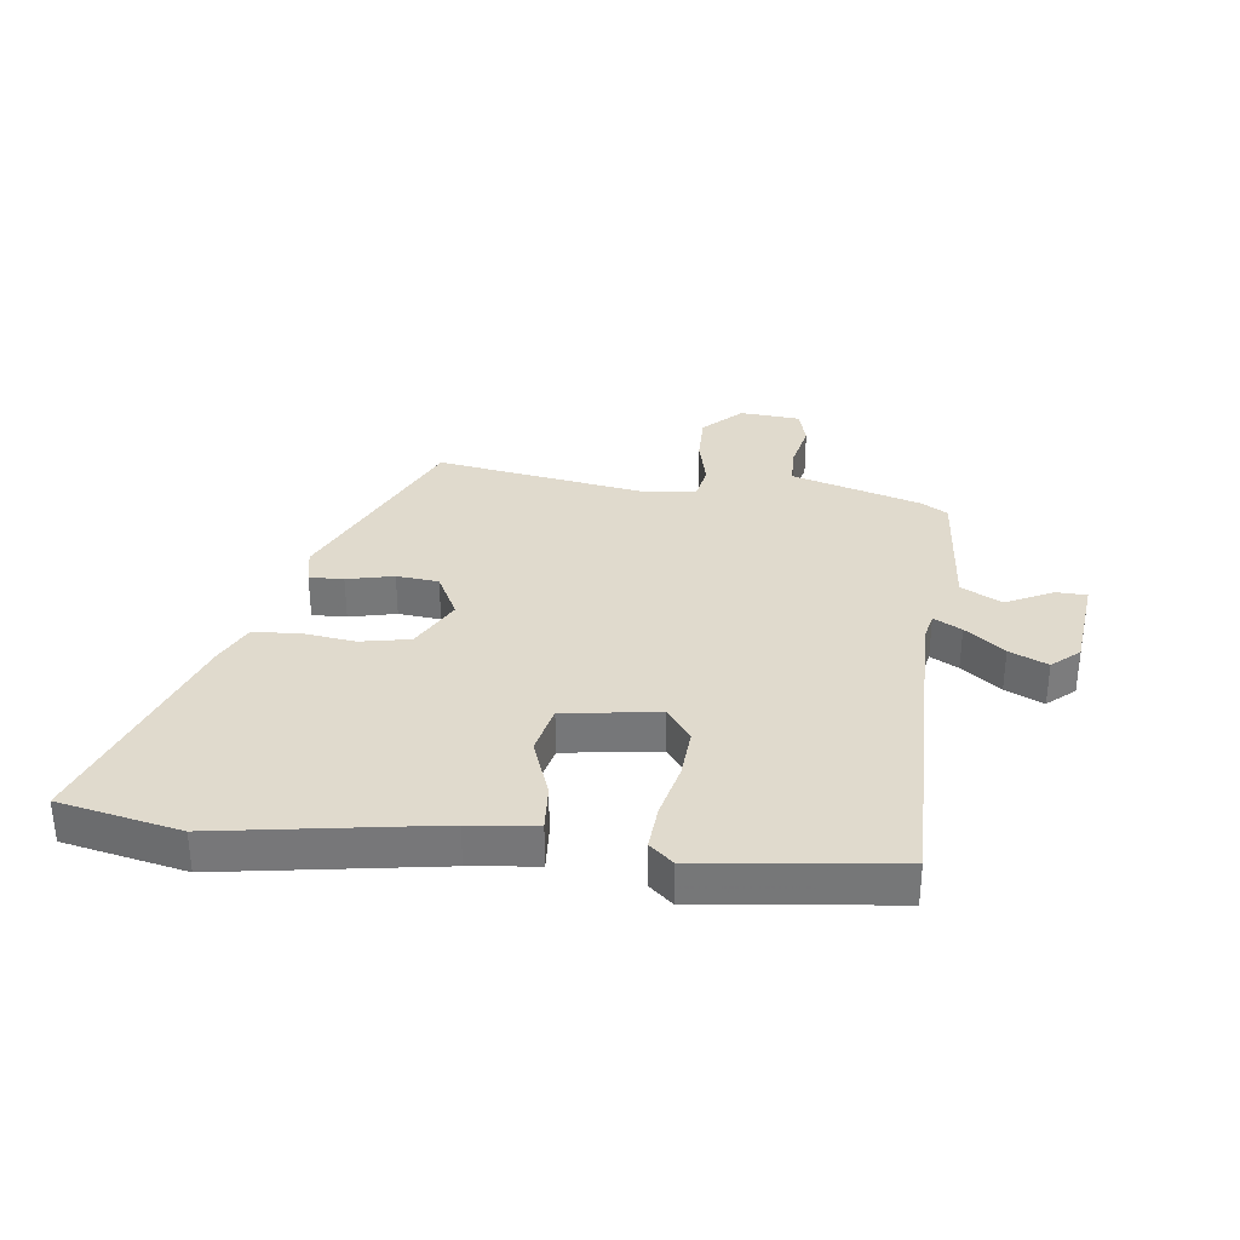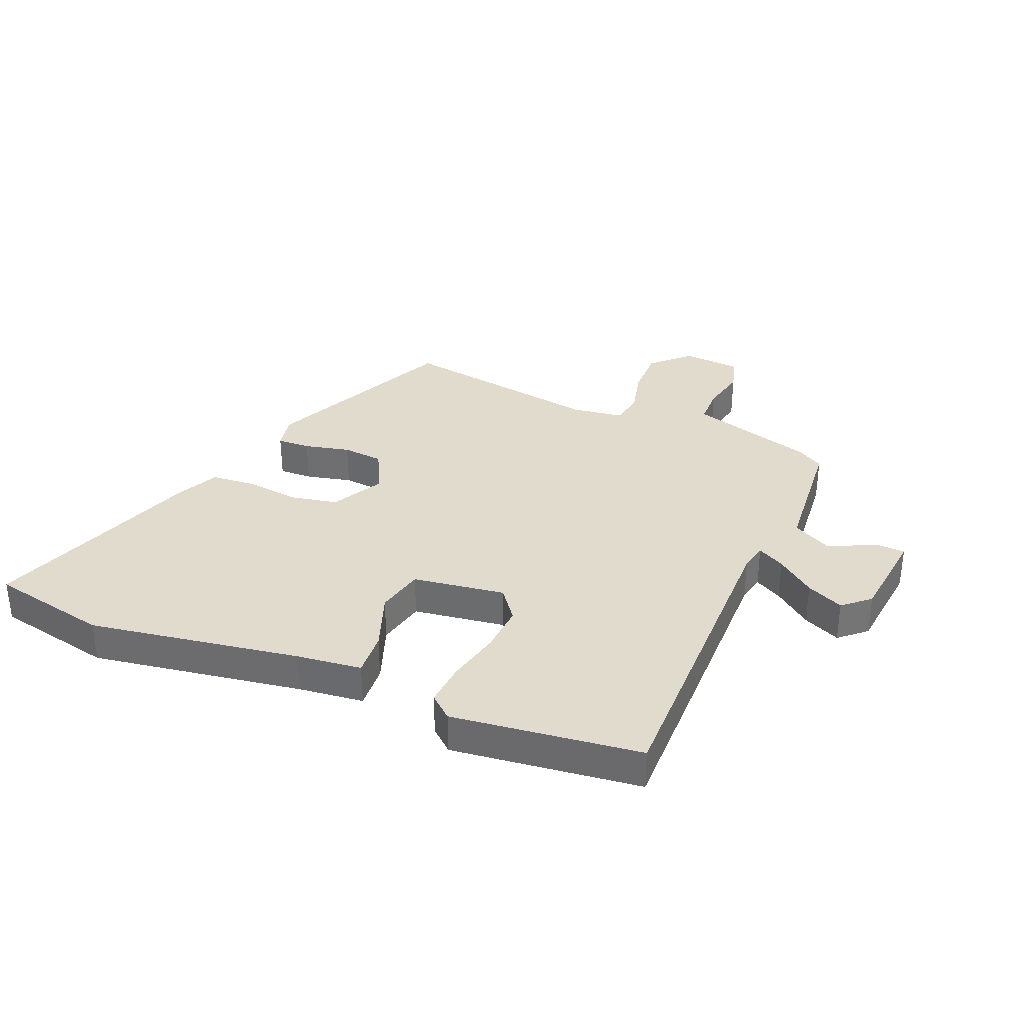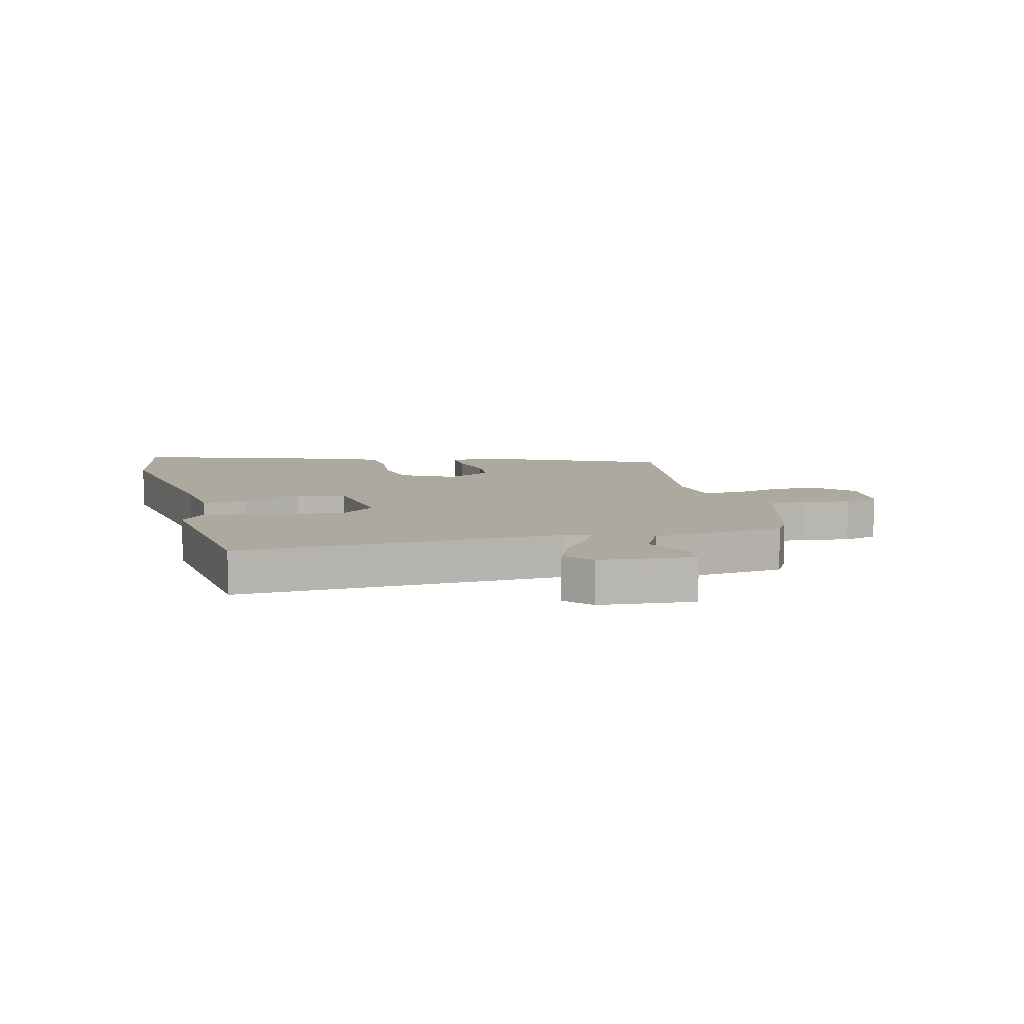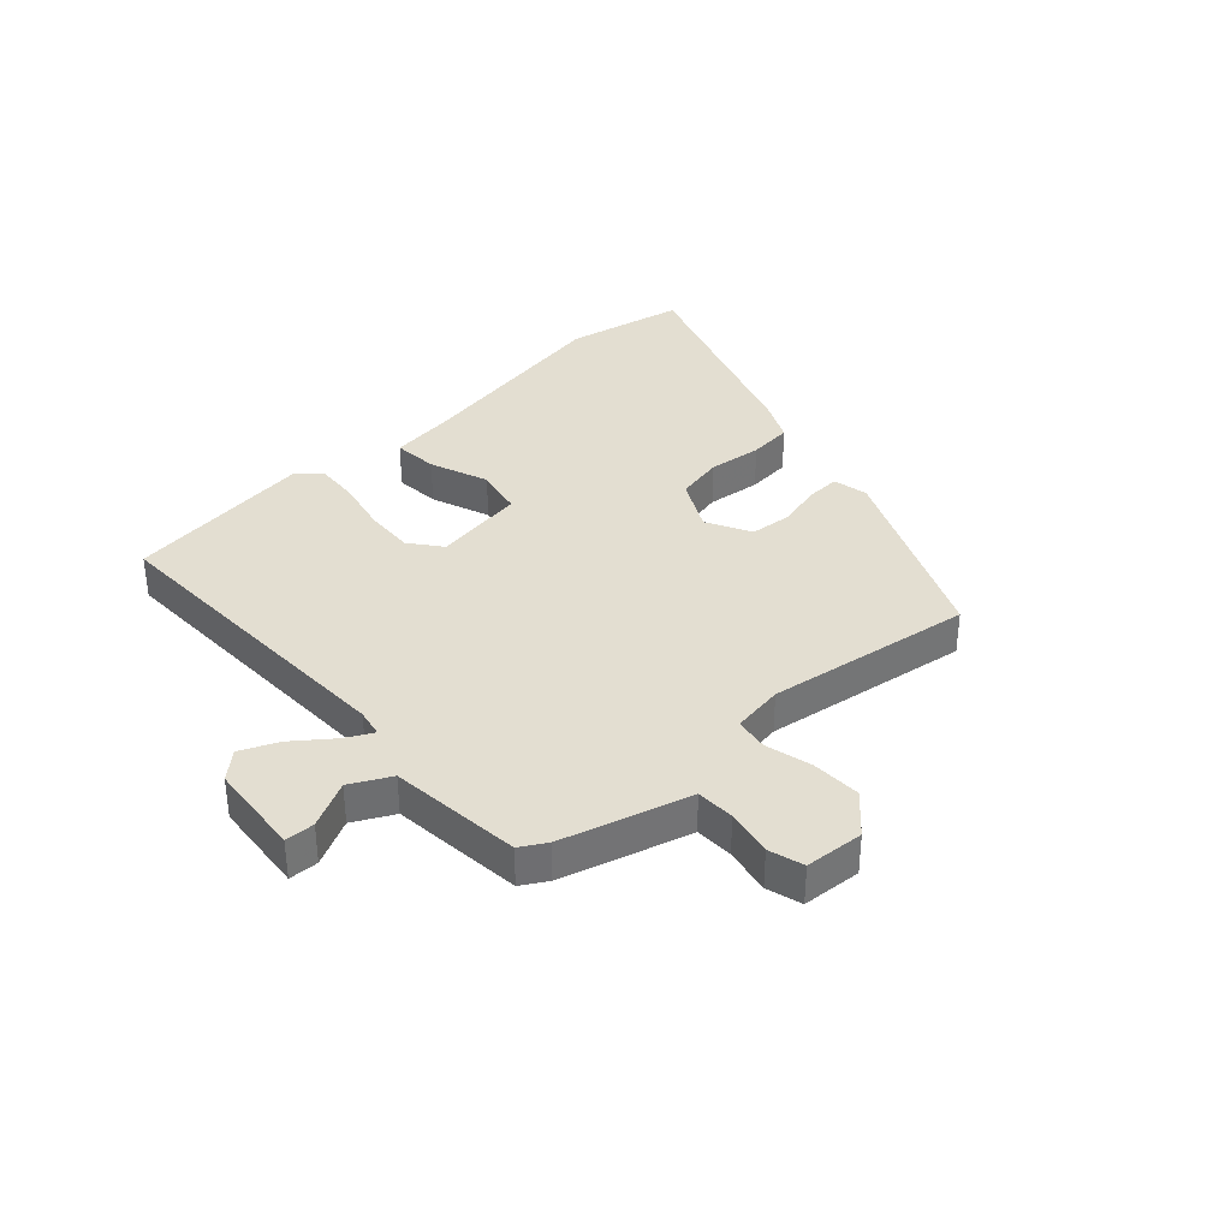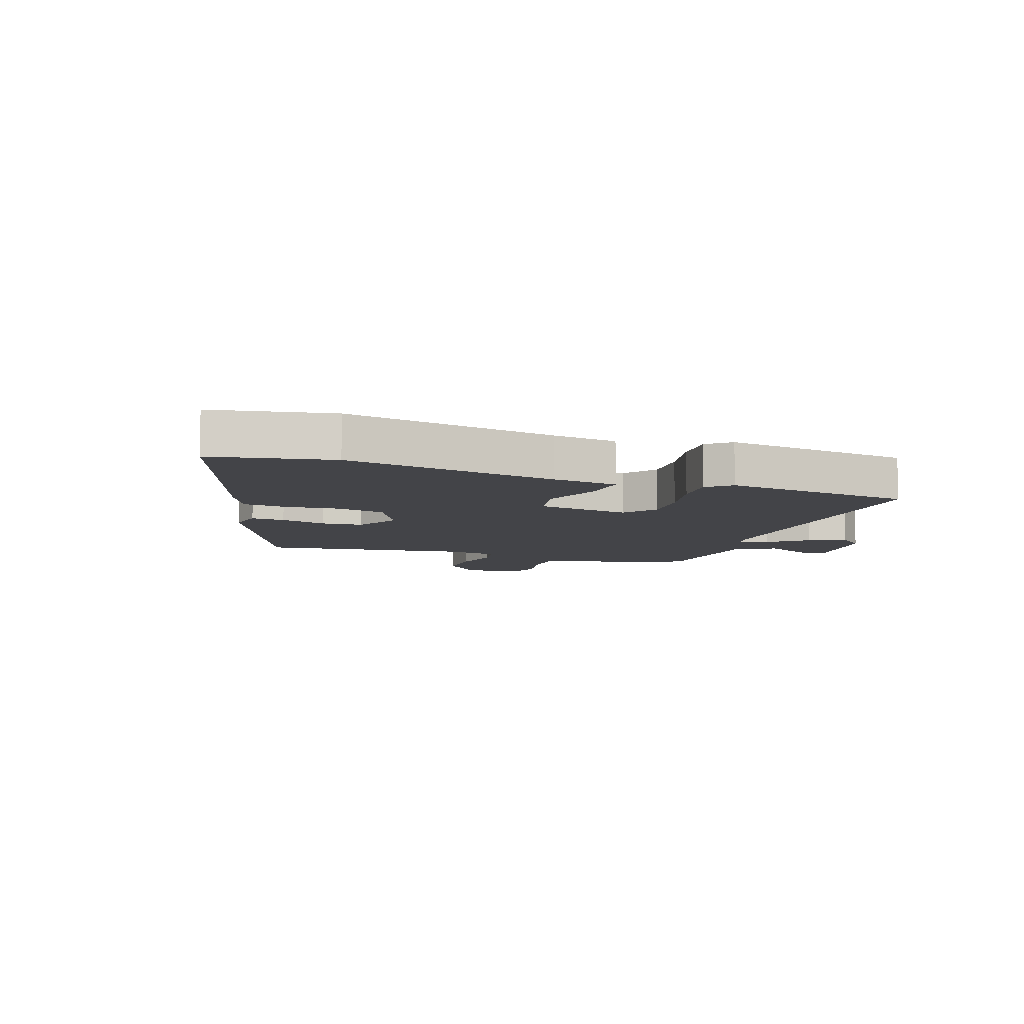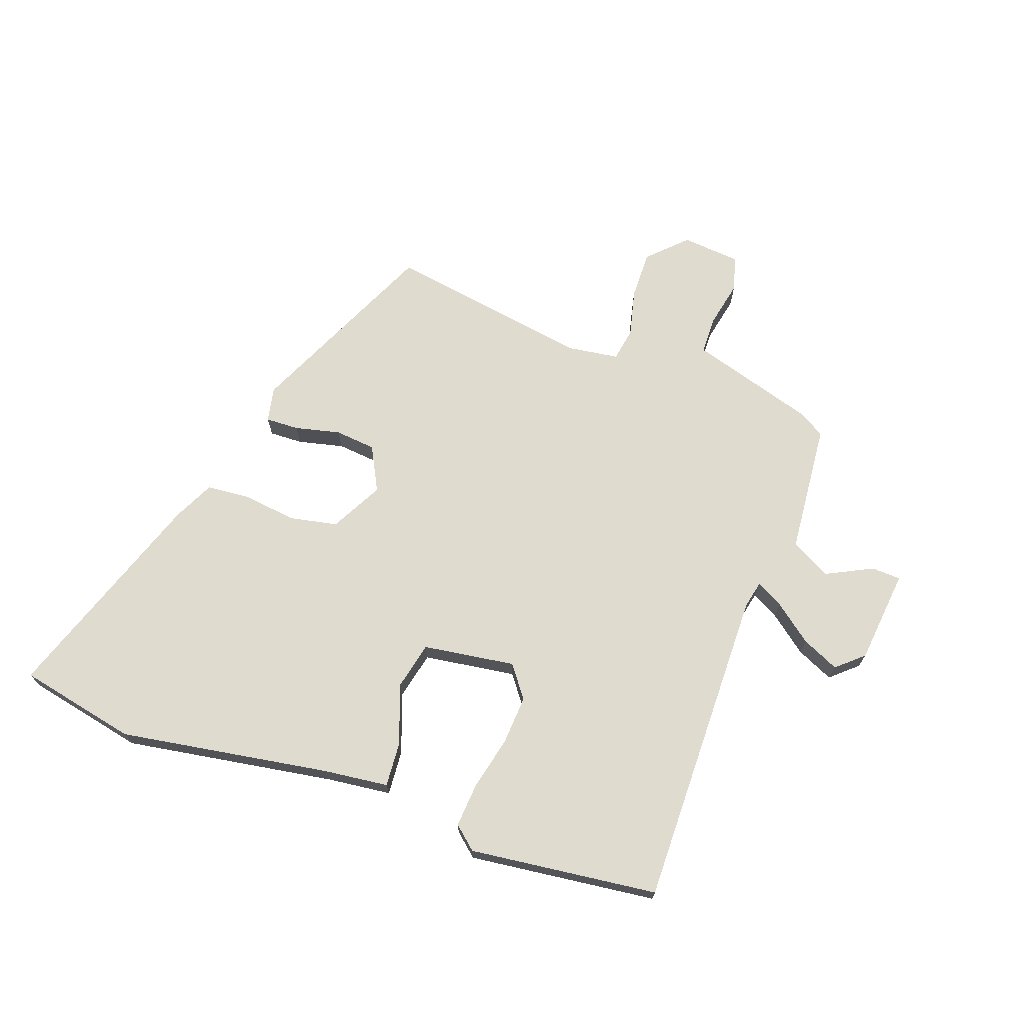
<metadata>
{"format":"obj","ext":"obj","renderer":"f3d","projection":"perspective","resolution":1024,"background":"white","views":[{"elev":33.0,"azim":6.1,"up":"+Y"},{"elev":33.9,"azim":21.7,"up":"+Y"},{"elev":9.0,"azim":74.0,"up":"+Y"},{"elev":36.0,"azim":135.8,"up":"+Y"},{"elev":-8.3,"azim":-21.1,"up":"+Y"},{"elev":70.3,"azim":18.7,"up":"+Y"}]}
</metadata>
<code>
v -0.674 0.07 0.46
v -0.472 0.07 0.506
v -0.111 0.07 0.454
v 0 0.07 0.443
v -0.004 0.07 0.366
v -0.039 0.07 0.265
v -0.019 0.07 0.183
v 0.139 0.07 0.163
v 0.179 0.07 0.218
v 0.172 0.07 0.302
v 0.149 0.07 0.394
v 0.142 0.07 0.469
v 0.181 0.07 0.504
v 0.504 0.07 0.471
v 0.507 0.07 -0.078
v 0.518 0.07 -0.125
v 0.564 0.07 -0.099
v 0.628 0.07 -0.047
v 0.691 0.07 -0.017
v 0.737 0.07 -0.056
v 0.757 0.07 -0.217
v 0.707 0.07 -0.22
v 0.627 0.07 -0.182
v 0.56 0.07 -0.219
v 0.544 0.07 -0.445
v 0.501 0.07 -0.472
v 0.353 0.07 -0.519
v 0.286 0.07 -0.54
v 0.286 0.07 -0.605
v 0.304 0.07 -0.684
v 0.288 0.07 -0.744
v 0.188 0.07 -0.754
v 0.125 0.07 -0.694
v 0.125 0.07 -0.611
v 0.143 0.07 -0.53
v 0.132 0.07 -0.473
v 0.044 0.07 -0.462
v -0.305 0.07 -0.524
v -0.46 0.07 -0.2
v -0.449 0.07 -0.14
v -0.392 0.07 -0.141
v -0.314 0.07 -0.158
v -0.244 0.07 -0.15
v -0.206 0.07 -0.073
v -0.255 0.07 0.015
v -0.337 0.07 0.03
v -0.428 0.07 0.017
v -0.503 0.07 0.022
v -0.538 0.07 0.091
v -0.674 0 0.46
v -0.472 0 0.506
v -0.111 0 0.454
v 0 0 0.443
v -0.004 0 0.366
v -0.039 0 0.265
v -0.019 0 0.183
v 0.139 0 0.163
v 0.179 0 0.218
v 0.172 0 0.302
v 0.149 0 0.394
v 0.142 0 0.469
v 0.181 0 0.504
v 0.504 0 0.471
v 0.507 0 -0.078
v 0.518 0 -0.125
v 0.564 0 -0.099
v 0.628 0 -0.047
v 0.691 0 -0.017
v 0.737 0 -0.056
v 0.757 0 -0.217
v 0.707 0 -0.22
v 0.627 0 -0.182
v 0.56 0 -0.219
v 0.544 0 -0.445
v 0.501 0 -0.472
v 0.353 0 -0.519
v 0.286 0 -0.54
v 0.286 0 -0.605
v 0.304 0 -0.684
v 0.288 0 -0.744
v 0.188 0 -0.754
v 0.125 0 -0.694
v 0.125 0 -0.611
v 0.143 0 -0.53
v 0.132 0 -0.473
v 0.044 0 -0.462
v -0.305 0 -0.524
v -0.46 0 -0.2
v -0.449 0 -0.14
v -0.392 0 -0.141
v -0.314 0 -0.158
v -0.244 0 -0.15
v -0.206 0 -0.073
v -0.255 0 0.015
v -0.337 0 0.03
v -0.428 0 0.017
v -0.503 0 0.022
v -0.538 0 0.091
f 1 2 3
f 49 1 3
f 48 49 3
f 47 48 3
f 46 47 3
f 4 5 6
f 3 4 6
f 46 3 6
f 45 46 6
f 44 45 6 7
f 43 44 7 8
f 40 41 42
f 39 40 42
f 38 39 42
f 37 38 42
f 36 37 42 43
f 33 34 35
f 32 33 35
f 31 32 35
f 30 31 35
f 29 30 35
f 28 29 35 36
f 36 43 8
f 28 36 8
f 27 28 8
f 26 27 8
f 25 26 8
f 24 25 8
f 21 22 23
f 20 21 23
f 19 20 23
f 18 19 23
f 17 18 23
f 16 17 23 24
f 13 14 15
f 12 13 15
f 11 12 15
f 10 11 15
f 9 10 15 16
f 8 9 16 24
f 52 51 50
f 52 50 98
f 52 98 97
f 52 97 96
f 52 96 95
f 55 54 53
f 55 53 52
f 55 52 95
f 55 95 94
f 56 55 94 93
f 57 56 93 92
f 91 90 89
f 91 89 88
f 91 88 87
f 91 87 86
f 92 91 86 85
f 84 83 82
f 84 82 81
f 84 81 80
f 84 80 79
f 84 79 78
f 85 84 78 77
f 57 92 85
f 57 85 77
f 57 77 76
f 57 76 75
f 57 75 74
f 57 74 73
f 72 71 70
f 72 70 69
f 72 69 68
f 72 68 67
f 72 67 66
f 73 72 66 65
f 64 63 62
f 64 62 61
f 64 61 60
f 64 60 59
f 65 64 59 58
f 73 65 58 57
f 1 50 51 2
f 2 51 52 3
f 3 52 53 4
f 4 53 54 5
f 5 54 55 6
f 6 55 56 7
f 7 56 57 8
f 8 57 58 9
f 9 58 59 10
f 10 59 60 11
f 11 60 61 12
f 12 61 62 13
f 13 62 63 14
f 14 63 64 15
f 15 64 65 16
f 16 65 66 17
f 17 66 67 18
f 18 67 68 19
f 19 68 69 20
f 20 69 70 21
f 21 70 71 22
f 22 71 72 23
f 23 72 73 24
f 24 73 74 25
f 25 74 75 26
f 26 75 76 27
f 27 76 77 28
f 28 77 78 29
f 29 78 79 30
f 30 79 80 31
f 31 80 81 32
f 32 81 82 33
f 33 82 83 34
f 34 83 84 35
f 35 84 85 36
f 36 85 86 37
f 37 86 87 38
f 38 87 88 39
f 39 88 89 40
f 40 89 90 41
f 41 90 91 42
f 42 91 92 43
f 43 92 93 44
f 44 93 94 45
f 45 94 95 46
f 46 95 96 47
f 47 96 97 48
f 48 97 98 49
f 49 98 50 1

</code>
